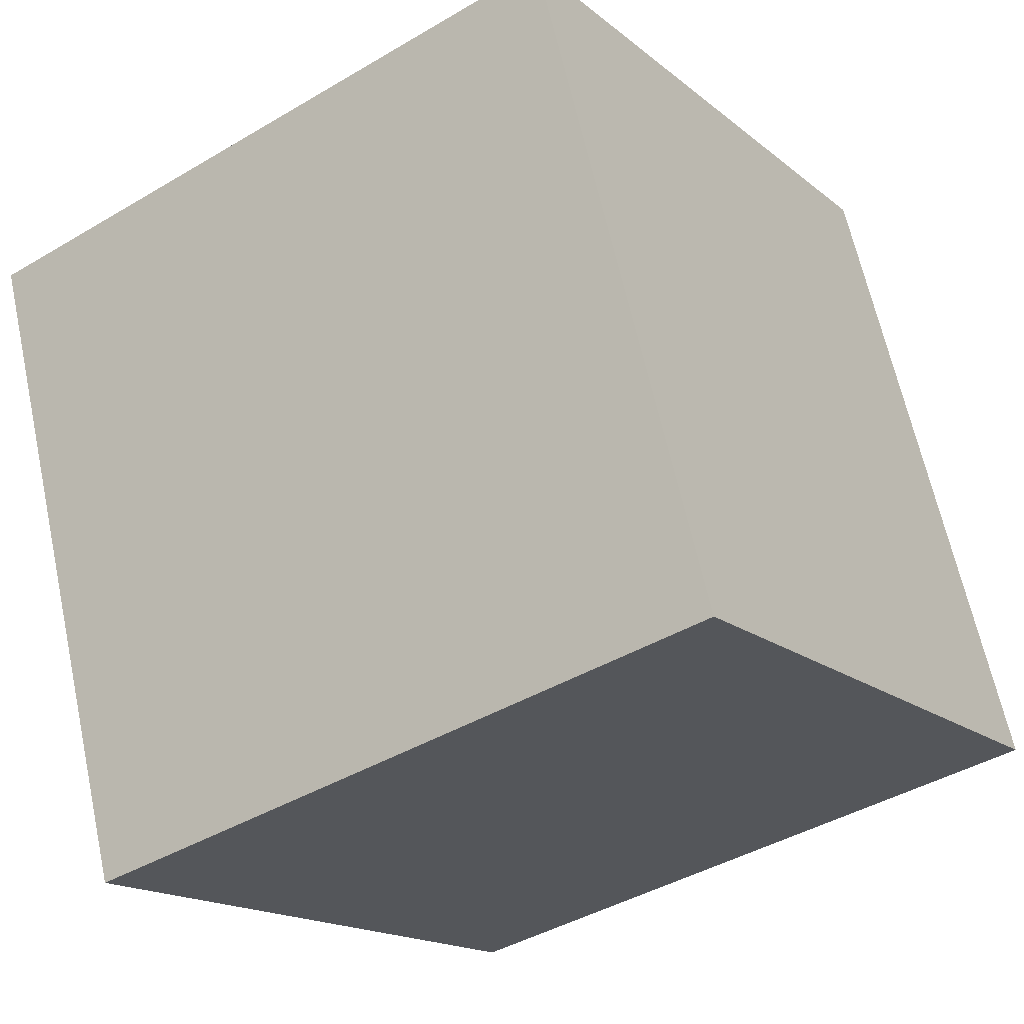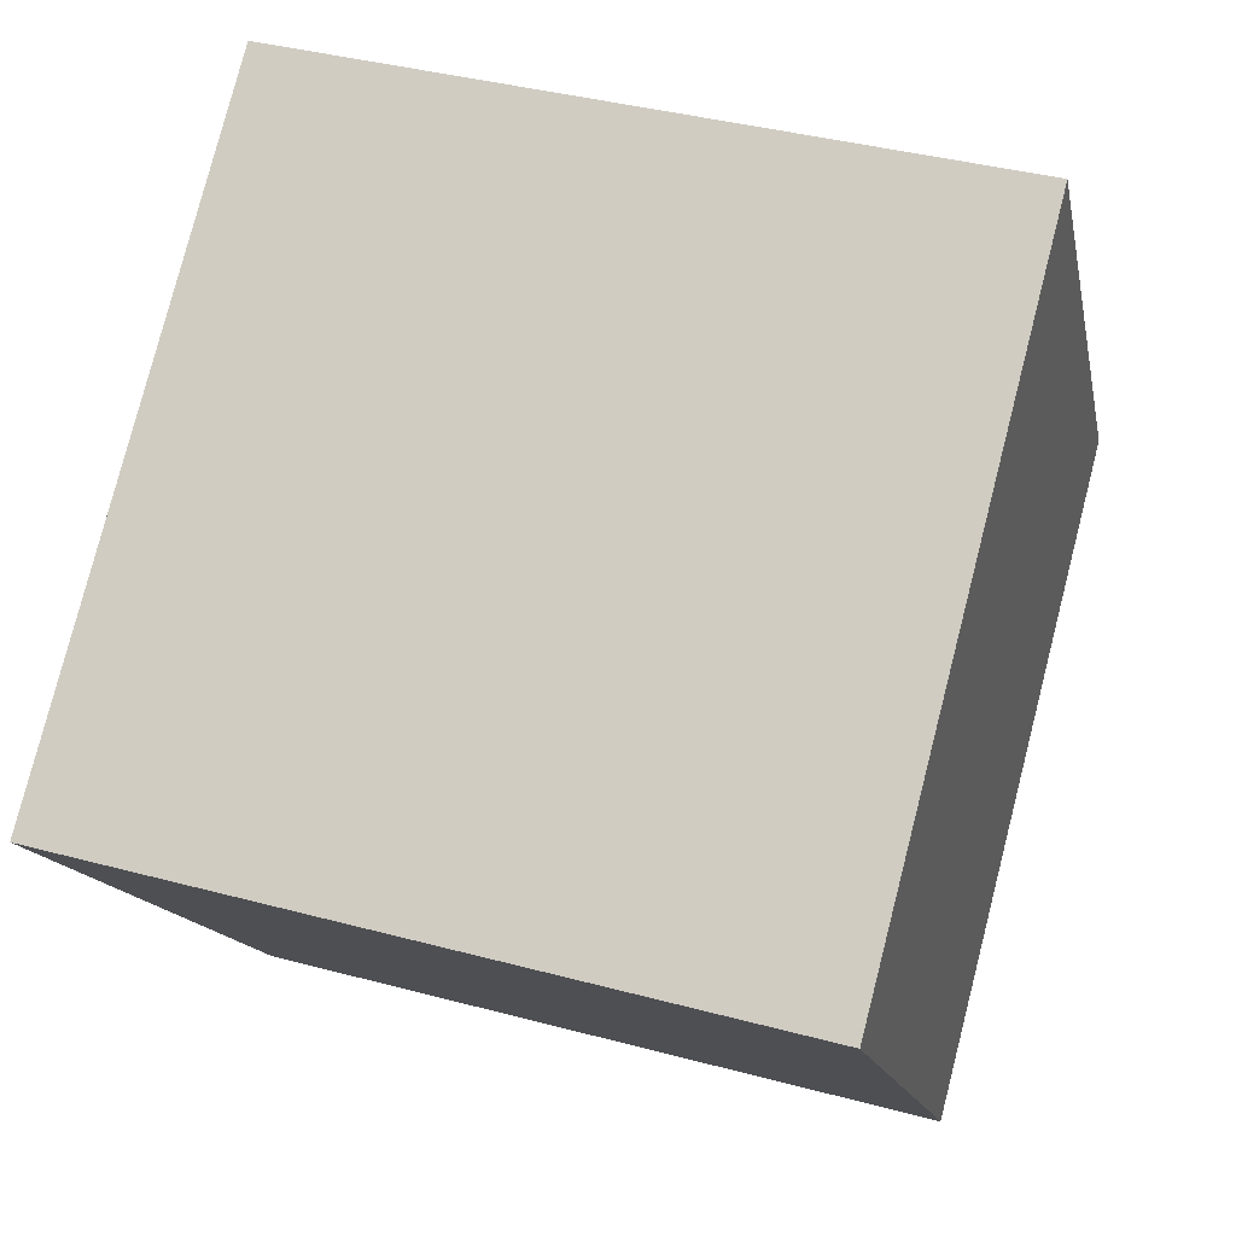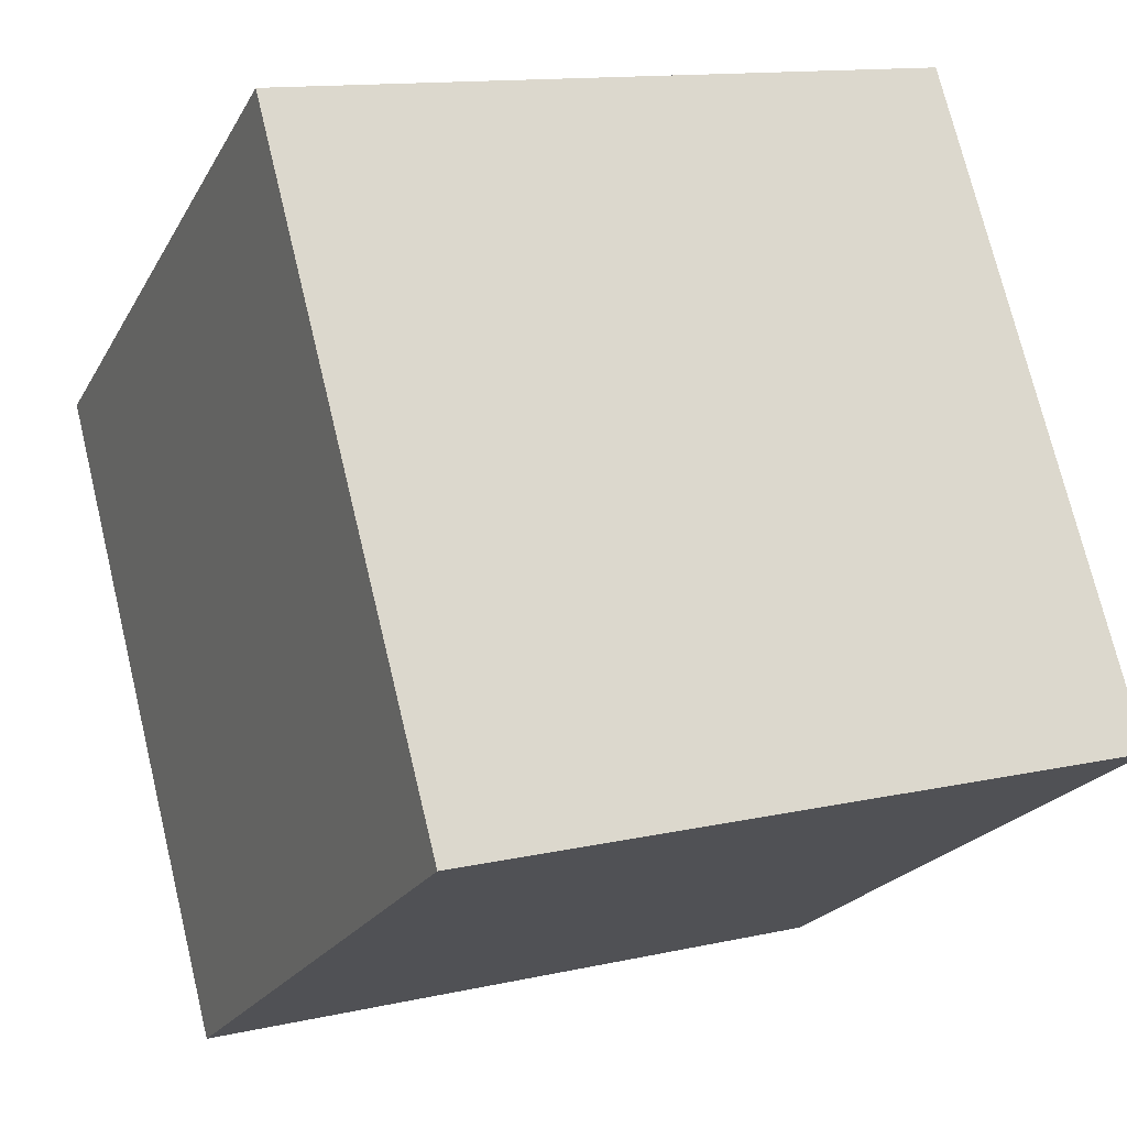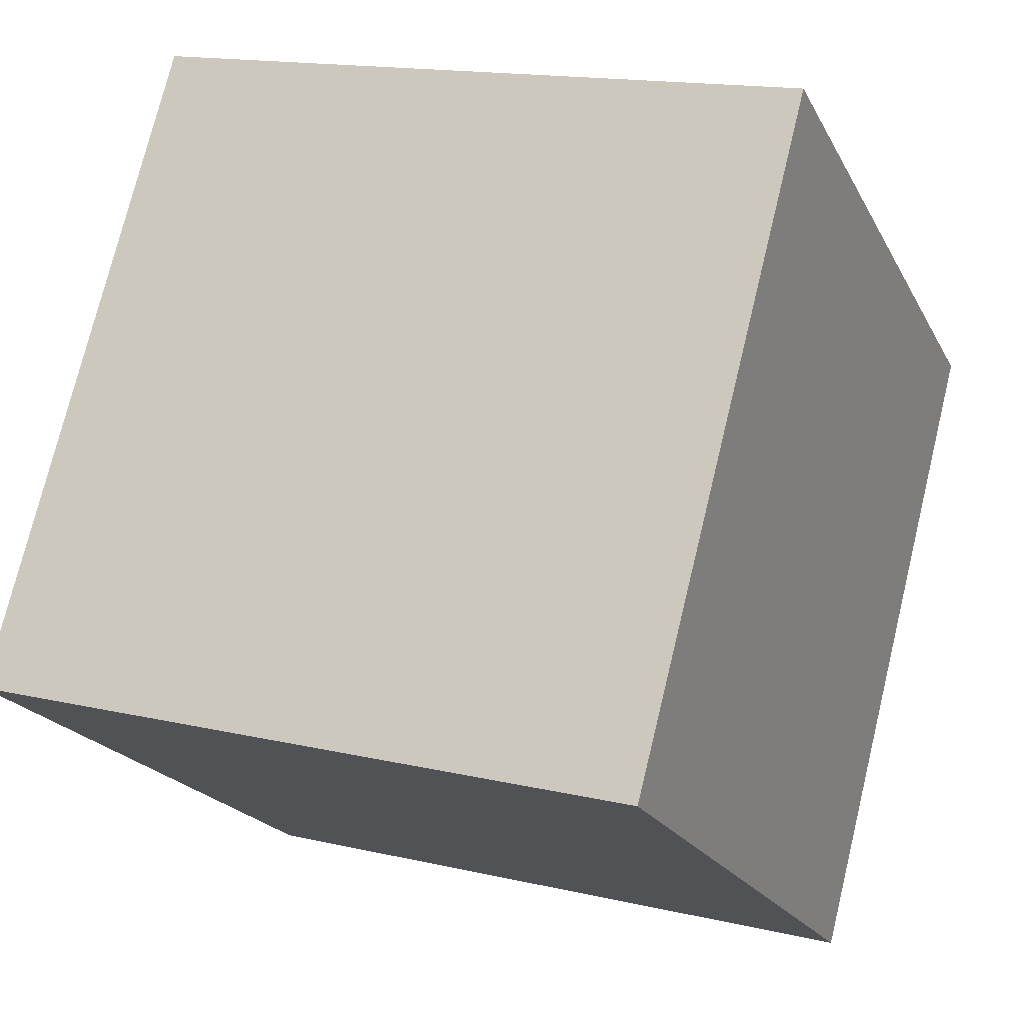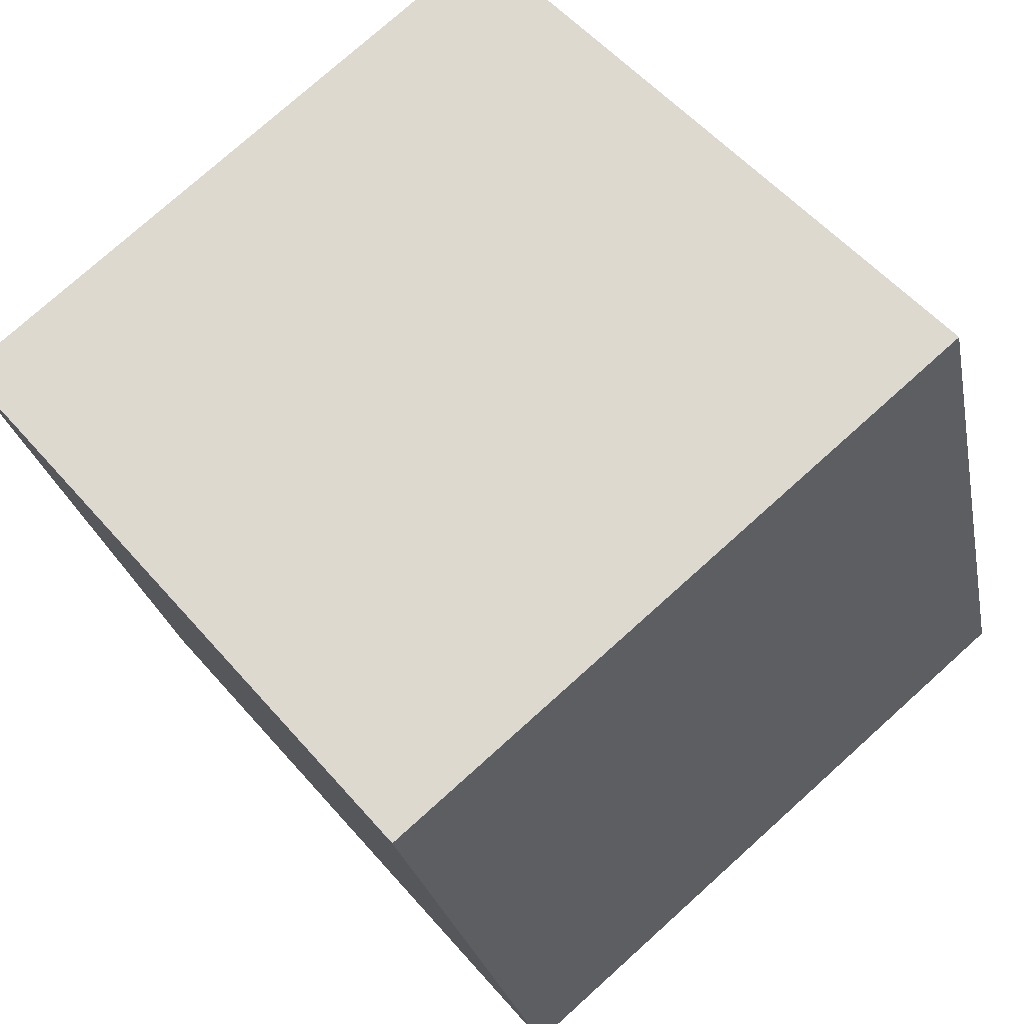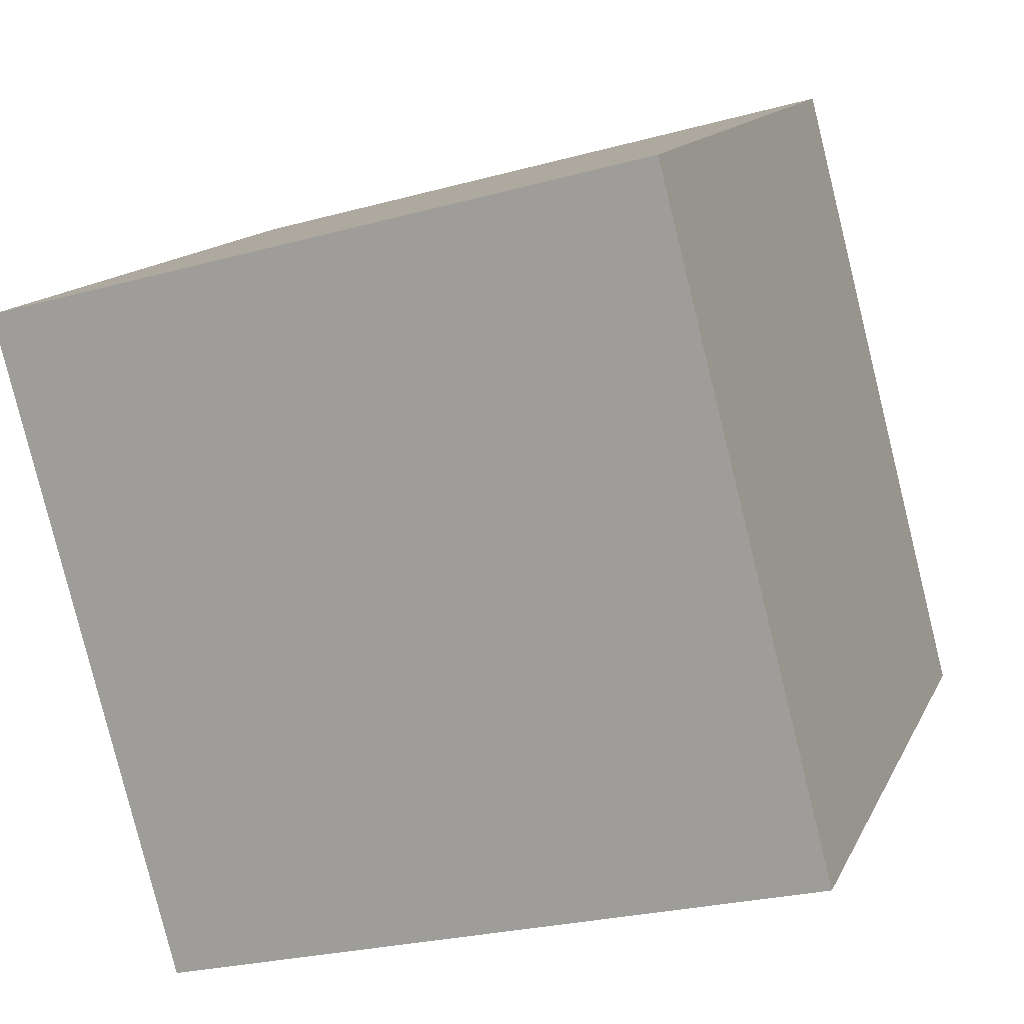
<metadata>
{"format":"obj","ext":"obj","renderer":"f3d","projection":"perspective","resolution":1024,"background":"white","views":[{"elev":-16.6,"azim":122.6,"up":"+Z"},{"elev":-14.0,"azim":-78.9,"up":"+Z"},{"elev":-21.3,"azim":68.0,"up":"+Y"},{"elev":-20.2,"azim":-69.0,"up":"+Z"},{"elev":54.3,"azim":50.3,"up":"+Y"},{"elev":13.7,"azim":108.2,"up":"+Z"}]}
</metadata>
<code>
v 0.7206 0.368 -0.3241
v 0.719 0.7549 -0.2229
v 0.7194 0.6537 0.1641
v 0.7206 0.368 -0.3241
v 0.7194 0.6537 0.1641
v 0.721 0.2667 0.06289
v 0.3206 0.3663 -0.3241
v 0.321 0.2651 0.06289
v 0.3194 0.652 0.1641
v 0.3206 0.3663 -0.3241
v 0.3194 0.652 0.1641
v 0.319 0.7533 -0.2229
v 0.7206 0.368 -0.3241
v 0.3206 0.3663 -0.3241
v 0.319 0.7533 -0.2229
v 0.7206 0.368 -0.3241
v 0.319 0.7533 -0.2229
v 0.719 0.7549 -0.2229
v 0.719 0.7549 -0.2229
v 0.319 0.7533 -0.2229
v 0.3194 0.652 0.1641
v 0.719 0.7549 -0.2229
v 0.3194 0.652 0.1641
v 0.7194 0.6537 0.1641
v 0.7194 0.6537 0.1641
v 0.3194 0.652 0.1641
v 0.321 0.2651 0.06289
v 0.7194 0.6537 0.1641
v 0.321 0.2651 0.06289
v 0.721 0.2667 0.06289
v 0.3206 0.3663 -0.3241
v 0.7206 0.368 -0.3241
v 0.721 0.2667 0.06289
v 0.3206 0.3663 -0.3241
v 0.721 0.2667 0.06289
v 0.321 0.2651 0.06289
f 1 2 3
f 4 5 6
f 7 8 9
f 10 11 12
f 13 14 15
f 16 17 18
f 19 20 21
f 22 23 24
f 25 26 27
f 28 29 30
f 31 32 33
f 34 35 36

</code>
